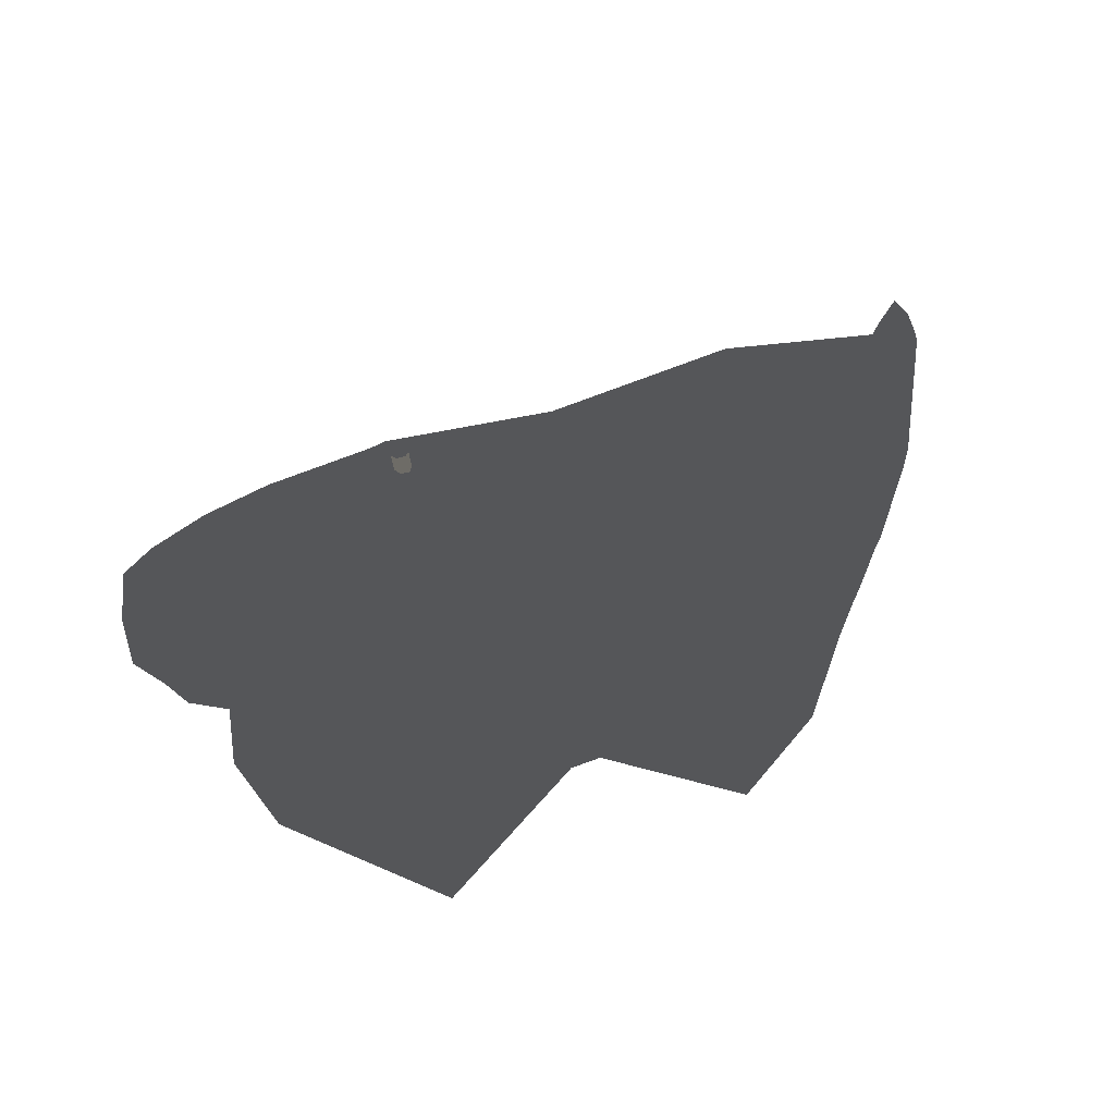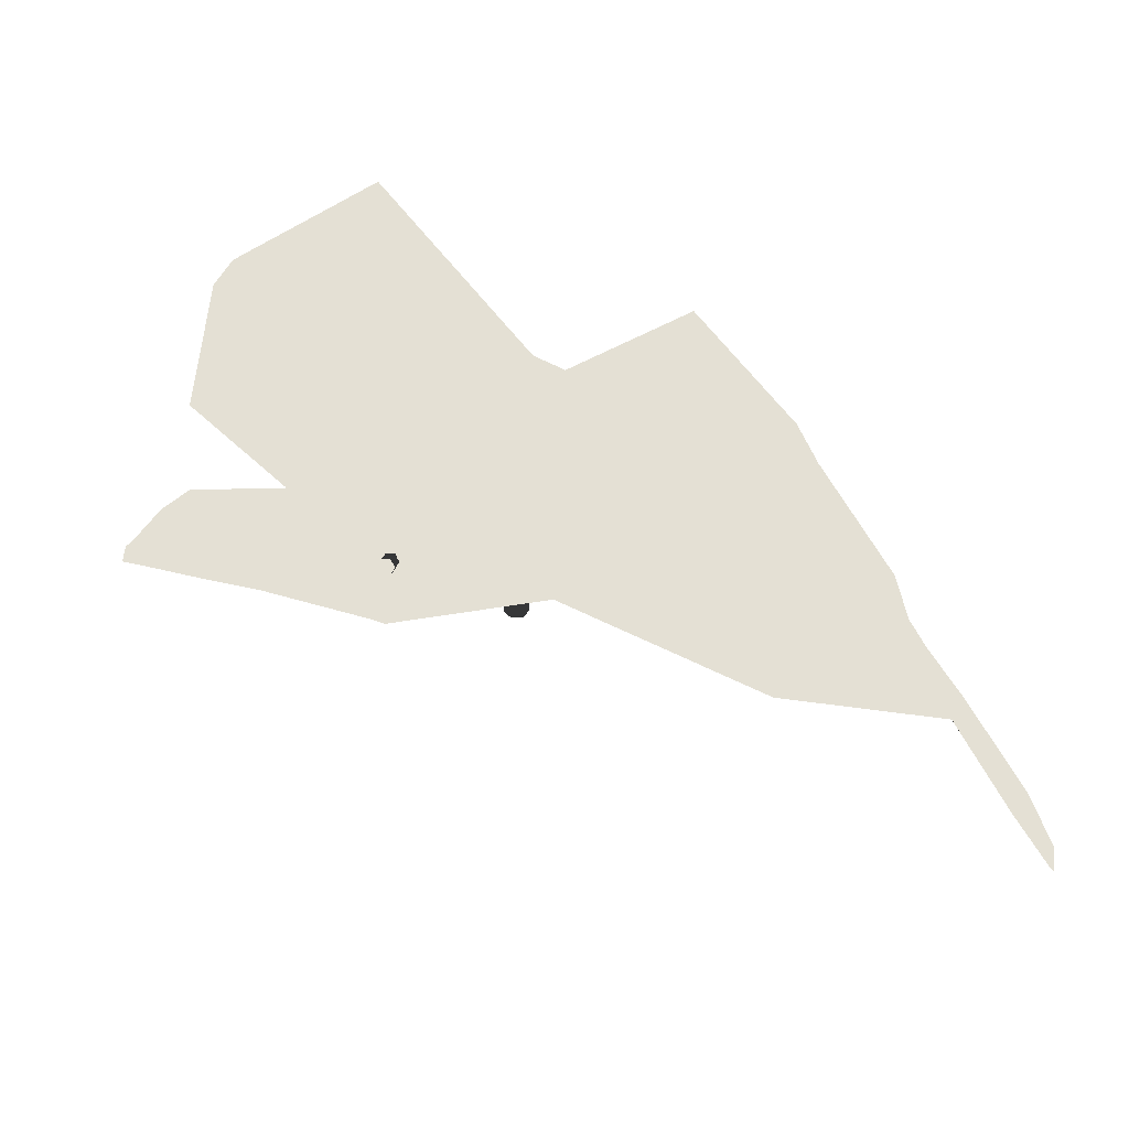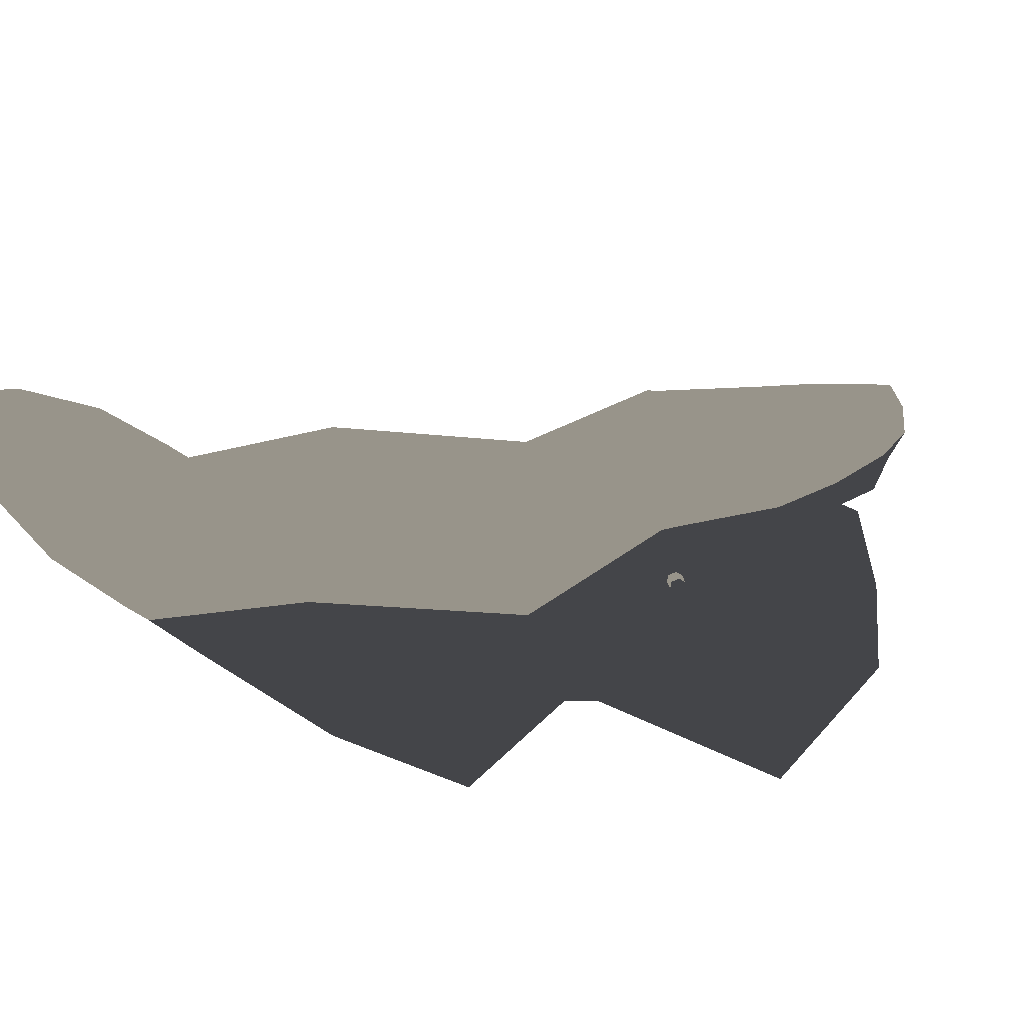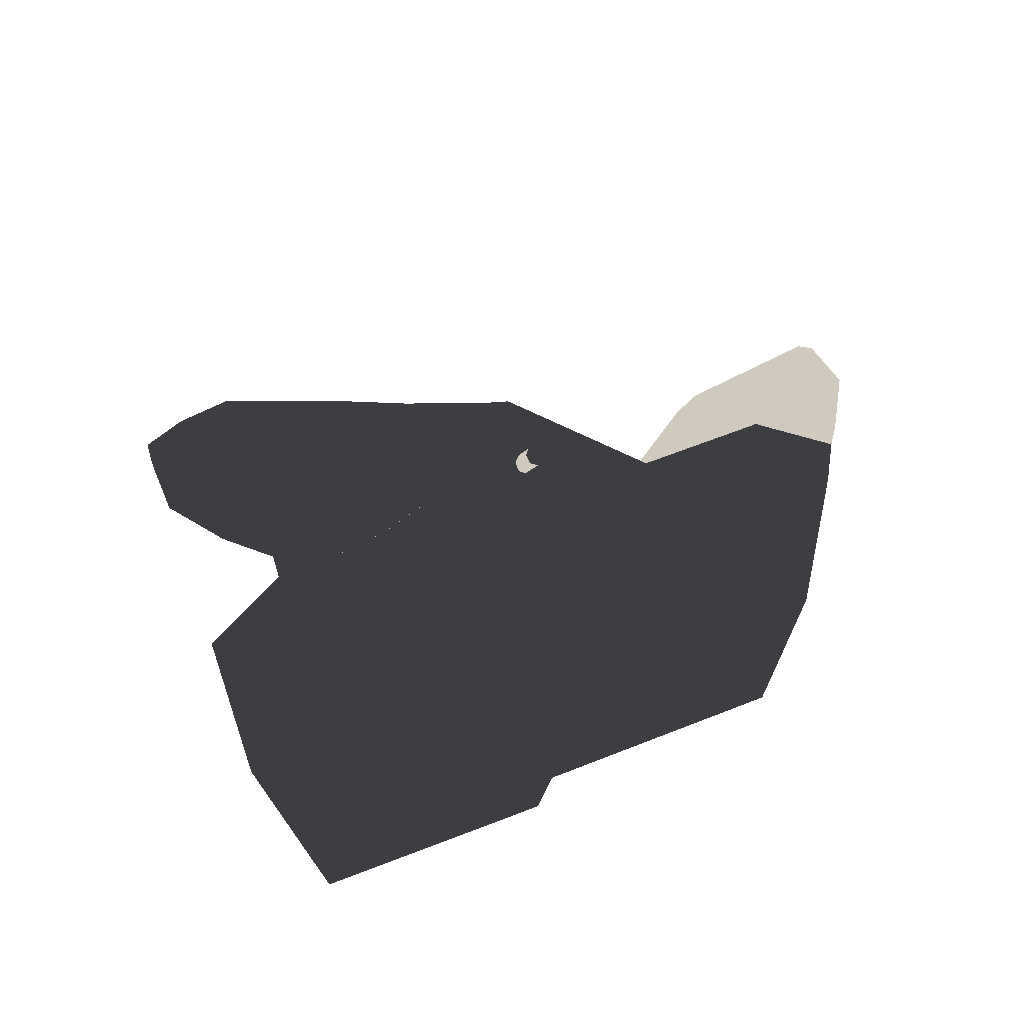
<metadata>
{"format":"obj","ext":"obj","renderer":"f3d","projection":"perspective","resolution":1024,"background":"white","views":[{"elev":29.1,"azim":178.0,"up":"+Y"},{"elev":-72.9,"azim":-168.0,"up":"+Y"},{"elev":-57.0,"azim":32.2,"up":"+Y"},{"elev":-32.2,"azim":131.5,"up":"+Z"}]}
</metadata>
<code>
v 1.169 0.04847 0.5148
v 1.196 0.02256 0.5446
v 1.184 0.02501 0.552
v 1.196 0.02256 0.5446
v 1.169 0.04847 0.5148
v 1.196 -0.02263 0.5446
v 1.169 -0.04853 0.5148
v 1.16 0.115 0.5013
v 1.043 0.132 0.5014
v 1.036 0.1009 0.4094
v 1.013 0.104 0.4273
v 1.245 0.05322 0.2775
v 1.284 0.05776 0.3607
v 1.125 0.09739 0.2473
v 1.182 0.1076 0.4787
v 1.188 0.1085 0.4934
v 1.163 -9.248e-06 0.5002
v 1.284 -9.248e-06 0.3607
v 1.163 -0.06288 0.5002
v 1.284 -0.05782 0.3607
v 1.182 -0.1077 0.4787
v 1.182 0.1076 0.4787
v 1.284 0.05776 0.3607
v 1.163 0.06282 0.5002
v 1.284 -9.248e-06 0.3607
v 1.163 -9.248e-06 0.5002
v 1.169 -0.04853 0.5148
v 1.184 -0.02507 0.552
v 1.196 -0.02263 0.5446
v 1.184 0.02501 0.552
v 1.196 0.02256 0.5446
v 1.284 0.05776 0.3607
v 1.245 0.05322 0.2775
v 1.284 -9.248e-06 0.3607
v 1.245 -0.05329 0.2775
v 1.284 -0.05782 0.3607
v 1.013 0.104 0.4273
v 1.013 -0.1041 0.4273
v 1.036 0.1009 0.4094
v 1.036 -0.1009 0.4094
v 1.125 0.09739 0.2473
v 1.125 -0.09745 0.2473
v 1.036 -0.1009 0.4094
v 1.182 -0.1077 0.4787
v 1.125 -0.09745 0.2473
v 1.284 -0.05782 0.3607
v 1.245 -0.05329 0.2775
v 1.188 -0.1085 0.4934
v 1.16 -0.1151 0.5013
v 1.043 -0.132 0.5014
v 1.013 -0.1041 0.4273
v 1.163 -0.06288 0.5002
v 1.169 -0.04853 0.5148
v 1.163 -9.248e-06 0.5002
v 1.169 0.04847 0.5148
v 1.163 0.06282 0.5002
v 1.182 -0.1077 0.4787
v 1.188 -0.1085 0.4934
v 1.169 -0.06288 0.5148
v 1.188 -0.03049 0.5612
v 1.184 -0.02507 0.552
v 1.184 0.02501 0.552
v 1.188 0.03047 0.5612
v 1.169 0.06282 0.5148
v 1.188 0.1085 0.4934
v 1.182 0.1076 0.4787
v 1.188 -0.1085 0.4934
v 1.16 -0.1151 0.5013
v 1.184 -0.1101 0.5344
v 1.173 -0.113 0.54
v 1.043 -0.132 0.5014
v 1.046 -0.1361 0.54
v 1.046 0.1361 0.54
v 1.043 0.132 0.5014
v 1.173 0.1129 0.54
v 1.16 0.115 0.5013
v 1.184 0.1101 0.5344
v 1.188 0.1085 0.4934
v 1.248 0.05438 0.4833
v 1.326 0.06282 0.4517
v 1.24 0.06282 0.4865
v 1.249 0.09486 0.4751
v 1.188 0.1085 0.4934
v 1.169 0.06282 0.5148
v 1.248 -0.05444 0.4833
v 1.326 -9.248e-06 0.4517
v 1.347 0.03683 0.4564
v 1.352 -9.248e-06 0.4577
v 1.347 -0.03685 0.4564
v 1.326 -0.06288 0.4517
v 1.24 -0.06288 0.4865
v 1.249 -0.09492 0.4751
v 1.188 -0.1085 0.4934
v 1.169 -0.06288 0.5148
v 1.169 -0.06288 0.5148
v 1.24 -0.06288 0.4865
v 1.188 -0.03049 0.5612
v 1.232 -0.04404 0.5187
v 1.232 0.04403 0.5187
v 1.188 0.03047 0.5612
v 1.24 0.06282 0.4865
v 1.169 0.06282 0.5148
v 1.242 0.04234 0.5056
v 1.242 -0.0424 0.5056
v 1.248 -0.05444 0.4833
v 1.248 0.05438 0.4833
v 1.374 -9.248e-06 0.4714
v 1.352 -9.248e-06 0.4577
v 1.369 -0.03951 0.4721
v 1.347 -0.03685 0.4564
v 1.347 -0.05933 0.4746
v 1.326 -0.06288 0.4517
v 1.307 -0.08137 0.4851
v 1.249 -0.09492 0.4751
v 1.26 -0.09799 0.4998
v 1.188 -0.1085 0.4934
v 1.184 -0.1101 0.5344
v 1.184 0.1101 0.5344
v 1.188 0.1085 0.4934
v 1.26 0.09797 0.4998
v 1.249 0.09486 0.4751
v 1.307 0.08131 0.4851
v 1.326 0.06282 0.4517
v 1.347 0.05931 0.4746
v 1.347 0.03683 0.4564
v 1.369 0.03949 0.4721
v 1.352 -9.248e-06 0.4577
v 1.374 -9.248e-06 0.4714
v 1.152 0.1137 0.4951
v 1.153 0.1104 0.5007
v 1.156 0.1131 0.5003
v 1.074 0.09241 0.5089
v 1.073 0.08917 0.5031
v 1.152 0.1104 0.4893
v 1.075 0.08273 0.5028
v 1.153 0.104 0.489
v 1.16 0.1119 0.4877
v 1.154 0.1131 0.4889
v 1.152 0.1137 0.4951
v 1.154 0.1264 0.4947
v 1.156 0.1258 0.4885
v 1.163 0.1246 0.4873
v 1.16 0.1119 0.4877
v 1.165 0.1113 0.4928
v 1.167 0.1241 0.4925
v 1.154 0.1264 0.4947
v 1.152 0.1137 0.4951
v 1.158 0.1258 0.4999
v 1.156 0.1131 0.5003
v 1.156 0.1131 0.5003
v 1.165 0.1246 0.4987
v 1.162 0.1119 0.4991
v 1.167 0.1241 0.4925
v 1.165 0.1113 0.4928
v 1.077 0.07948 0.5083
v 1.155 0.1007 0.4945
v 1.077 0.08273 0.5142
v 1.155 0.104 0.5004
v 1.075 0.08917 0.5145
v 1.153 0.1104 0.5007
v 1.165 0.1113 0.4928
v 1.153 0.104 0.489
v 1.16 0.1119 0.4877
v 1.152 0.1137 0.4951
v 1.074 0.09241 0.5089
v 1.153 0.1104 0.5007
v 1.075 0.08917 0.5145
v 1.075 0.08273 0.5028
v 1.153 0.104 0.489
v 1.077 0.07948 0.5083
v 1.155 0.1007 0.4945
v 1.075 0.08917 0.5145
v 1.074 0.08779 0.5166
v 1.077 0.08273 0.5142
v 1.085 0.07206 0.5678
v 1.09 0.06451 0.5641
v 1.074 0.08779 0.5166
v 1.075 0.07149 0.5694
v 1.068 0.08744 0.5177
v 1.075 0.08917 0.5145
v 1.074 0.09241 0.5089
v 1.082 0.0522 0.5519
v 1.084 0.06109 0.5527
v 1.083 0.04962 0.558
v 1.086 0.05673 0.563
v 1.077 0.08273 0.5142
v 1.074 0.07722 0.5128
v 1.077 0.07948 0.5083
v 1.075 0.07149 0.5694
v 1.068 0.08744 0.5177
v 1.071 0.06335 0.5673
v 1.064 0.08193 0.5163
v 1.074 0.09241 0.5089
v 1.073 0.08917 0.5031
v 1.075 0.08273 0.5028
v 1.068 0.07682 0.5138
v 1.064 0.08193 0.5163
v 1.073 0.06042 0.5545
v 1.075 0.05602 0.5649
v 1.076 0.05185 0.5529
v 1.077 0.04922 0.5591
v 1.077 0.07948 0.5083
v 1.074 0.07722 0.5128
v 1.075 0.08273 0.5028
v 1.068 0.07682 0.5138
v 1.084 0.06109 0.5527
v 1.073 0.06042 0.5545
v 1.082 0.0522 0.5519
v 1.076 0.05185 0.5529
v 1.083 0.04962 0.558
v 1.077 0.04922 0.5591
v 1.083 0.04962 0.558
v 1.086 0.05673 0.563
v 1.077 0.04922 0.5591
v 1.075 0.05602 0.5649
v 1.081 0.06313 0.5684
v 1.071 0.06335 0.5673
v 1.075 0.07149 0.5694
v 1.085 0.07206 0.5678
v 1.09 0.06451 0.5641
v 1.156 -0.1131 0.5003
v 1.153 -0.1105 0.5007
v 1.152 -0.1137 0.4951
v 1.074 -0.09243 0.5089
v 1.073 -0.08919 0.5031
v 1.152 -0.1105 0.4893
v 1.075 -0.08275 0.5028
v 1.153 -0.104 0.489
v 1.16 -0.1119 0.4877
v 1.154 -0.1131 0.4889
v 1.154 -0.1264 0.4947
v 1.156 -0.1258 0.4885
v 1.163 -0.1247 0.4873
v 1.16 -0.1119 0.4877
v 1.165 -0.1114 0.4928
v 1.167 -0.1241 0.4925
v 1.075 -0.08275 0.5028
v 1.077 -0.0795 0.5083
v 1.153 -0.104 0.489
v 1.155 -0.1008 0.4945
v 1.152 -0.1137 0.4951
v 1.153 -0.1105 0.5007
v 1.074 -0.09243 0.5089
v 1.075 -0.08919 0.5145
v 1.154 -0.1264 0.4947
v 1.158 -0.1258 0.4999
v 1.152 -0.1137 0.4951
v 1.156 -0.1131 0.5003
v 1.165 -0.1247 0.4987
v 1.156 -0.1131 0.5003
v 1.162 -0.1119 0.4991
v 1.167 -0.1241 0.4925
v 1.165 -0.1114 0.4928
v 1.165 -0.1114 0.4928
v 1.155 -0.1008 0.4945
v 1.155 -0.104 0.5004
v 1.153 -0.1105 0.5007
v 1.075 -0.08919 0.5145
v 1.077 -0.08275 0.5142
v 1.077 -0.0795 0.5083
v 1.165 -0.1114 0.4928
v 1.153 -0.104 0.489
v 1.16 -0.1119 0.4877
v 1.09 -0.06457 0.5641
v 1.085 -0.07213 0.5678
v 1.077 -0.08275 0.5142
v 1.074 -0.08786 0.5166
v 1.075 -0.08919 0.5145
v 1.075 -0.07155 0.5694
v 1.074 -0.08786 0.5166
v 1.068 -0.08746 0.5177
v 1.075 -0.08919 0.5145
v 1.074 -0.09243 0.5089
v 1.082 -0.05226 0.5519
v 1.083 -0.04969 0.558
v 1.084 -0.06111 0.5527
v 1.086 -0.05675 0.563
v 1.077 -0.08275 0.5142
v 1.074 -0.07728 0.5128
v 1.077 -0.0795 0.5083
v 1.075 -0.07155 0.5694
v 1.071 -0.06342 0.5673
v 1.068 -0.08746 0.5177
v 1.064 -0.08199 0.5163
v 1.074 -0.09243 0.5089
v 1.073 -0.08919 0.5031
v 1.075 -0.08275 0.5028
v 1.068 -0.07688 0.5138
v 1.064 -0.08199 0.5163
v 1.073 -0.06048 0.5545
v 1.075 -0.05609 0.5649
v 1.076 -0.05186 0.5529
v 1.077 -0.04929 0.5591
v 1.077 -0.0795 0.5083
v 1.075 -0.08275 0.5028
v 1.074 -0.07728 0.5128
v 1.068 -0.07688 0.5138
v 1.084 -0.06111 0.5527
v 1.073 -0.06048 0.5545
v 1.082 -0.05226 0.5519
v 1.076 -0.05186 0.5529
v 1.083 -0.04969 0.558
v 1.077 -0.04929 0.5591
v 1.083 -0.04969 0.558
v 1.077 -0.04929 0.5591
v 1.086 -0.05675 0.563
v 1.075 -0.05609 0.5649
v 1.081 -0.0632 0.5684
v 1.071 -0.06342 0.5673
v 1.075 -0.07155 0.5694
v 1.085 -0.07213 0.5678
v 1.09 -0.06457 0.5641
v 0.8904 0.1387 0.6131
v 0.9036 0.1381 0.6469
v 0.7952 0.1323 0.6492
v 0.7773 0.1272 0.6957
v 0.7952 -0.1323 0.6492
v 0.8904 -0.1387 0.6131
v 0.8367 -0.1291 0.5169
v 0.9019 -0.1264 0.4058
v 0.7952 0.1323 0.6492
v 0.8367 0.1291 0.5169
v 0.8904 0.1387 0.6131
v 0.9019 0.1263 0.4058
v 0.8904 -0.1387 0.6131
v 0.9036 -0.1382 0.6469
v 0.7952 -0.1323 0.6492
v 0.7773 -0.1272 0.6957
v 0.7145 -0.06893 0.8363
v 0.7181 -0.07773 0.8524
v 0.7429 -0.1063 0.7729
v 0.7443 -0.1205 0.7829
v 0.7743 -0.1139 0.706
v 0.7693 -0.1272 0.717
v 0.7773 -0.1272 0.6957
v 0.7952 -0.1323 0.6492
v 0.7129 -0.06031 0.866
v 0.7088 -0.05413 0.8486
v 0.7129 -9.248e-06 0.866
v 0.7088 -9.248e-06 0.8486
v 0.7088 0.05407 0.8486
v 0.7129 0.06029 0.866
v 0.7145 0.06891 0.8363
v 0.7181 0.07771 0.8524
v 0.7429 0.1062 0.7729
v 0.7443 0.1205 0.7829
v 0.7743 0.1139 0.706
v 0.7693 0.1272 0.717
v 0.7773 0.1272 0.6957
v 0.7952 0.1323 0.6492
v 0.7952 0.1323 0.6492
v 0.7743 0.1139 0.706
v 0.7782 -9.248e-06 0.7116
v 0.7429 0.1062 0.7729
v 0.7145 0.06891 0.8363
v 0.7088 0.05407 0.8486
v 0.7088 -9.248e-06 0.8486
v 0.7088 -0.05413 0.8486
v 0.7145 -0.06893 0.8363
v 0.7429 -0.1063 0.7729
v 0.7743 -0.1139 0.706
v 0.7952 -0.1323 0.6492
v 0.7899 -9.248e-06 0.6192
v 0.8326 -9.248e-06 0.5169
v 0.8367 0.1291 0.5169
v 0.9019 -9.248e-06 0.4058
v 0.9019 0.1263 0.4058
v 0.9019 -0.1264 0.4058
v 0.8367 -0.1291 0.5169
v 1.163 -0.03627 0.5002
v 1.151 -0.01689 0.4727
v 1.18 -0.03627 0.4806
v 1.204 -0.02374 0.4531
v 1.18 -0.03627 0.4806
v 1.151 -0.01689 0.4727
v 1.151 0.01683 0.4727
v 1.18 0.0362 0.4806
v 1.204 0.02372 0.4531
v 1.18 0.0362 0.4806
v 1.151 0.01683 0.4727
v 1.163 0.0362 0.5002
v 1.151 -0.01689 0.4727
v 1.163 -0.03627 0.5002
v 1.151 0.01683 0.4727
v 1.163 0.0362 0.5002
v 1.151 -0.01689 0.4727
v 1.151 0.01683 0.4727
v 1.204 -0.02374 0.4531
v 1.204 0.02372 0.4531
f 1 2 3
f 4 5 6
f 5 7 6
f 8 9 10
f 9 11 10
f 12 13 14
f 13 15 14
f 14 15 10
f 10 15 8
f 15 16 8
f 17 18 19
f 18 20 19
f 19 20 21
f 22 23 24
f 23 25 24
f 24 25 26
f 27 28 29
f 28 30 29
f 29 30 31
f 32 33 34
f 33 35 34
f 34 35 36
f 37 38 39
f 38 40 39
f 39 40 41
f 40 42 41
f 41 42 33
f 42 35 33
f 43 44 45
f 44 46 45
f 45 46 47
f 48 44 49
f 44 43 49
f 49 43 50
f 43 51 50
f 52 53 54
f 53 55 54
f 54 55 56
f 57 58 52
f 58 59 52
f 52 59 53
f 59 60 53
f 53 60 61
f 61 60 62
f 60 63 62
f 62 63 55
f 63 64 55
f 55 64 56
f 64 65 56
f 56 65 66
f 67 68 69
f 69 68 70
f 68 71 70
f 70 71 72
f 73 74 75
f 74 76 75
f 75 76 77
f 76 78 77
f 79 80 81
f 80 82 81
f 82 83 81
f 81 83 84
f 85 86 79
f 79 86 80
f 80 86 87
f 87 86 88
f 88 86 89
f 89 86 90
f 86 85 90
f 85 91 90
f 90 91 92
f 92 91 93
f 91 94 93
f 95 96 97
f 96 98 97
f 98 99 97
f 97 99 100
f 99 101 100
f 100 101 102
f 101 99 103
f 99 98 103
f 103 98 104
f 98 96 104
f 96 105 104
f 104 105 103
f 105 106 103
f 103 106 101
f 107 108 109
f 108 110 109
f 109 110 111
f 110 112 111
f 111 112 113
f 112 114 113
f 113 114 115
f 114 116 115
f 115 116 117
f 118 119 120
f 119 121 120
f 120 121 122
f 121 123 122
f 122 123 124
f 123 125 124
f 124 125 126
f 125 127 126
f 126 127 128
f 129 130 131
f 132 129 133
f 129 134 133
f 133 134 135
f 135 134 136
f 136 134 137
f 137 134 138
f 134 129 138
f 139 140 138
f 140 141 138
f 138 141 137
f 141 142 137
f 143 142 144
f 142 145 144
f 146 147 148
f 147 149 148
f 148 150 151
f 150 152 151
f 151 152 153
f 152 154 153
f 155 156 157
f 156 158 157
f 157 158 159
f 159 158 160
f 160 158 150
f 150 158 152
f 158 156 152
f 152 156 161
f 156 162 161
f 161 162 163
f 164 165 166
f 165 167 166
f 168 169 170
f 169 171 170
f 172 173 174
f 173 175 174
f 174 175 176
f 175 177 178
f 178 177 179
f 177 180 179
f 179 180 181
f 182 183 184
f 184 183 185
f 185 183 176
f 176 183 186
f 183 187 186
f 186 187 188
f 189 190 191
f 191 190 192
f 190 193 192
f 192 193 194
f 195 196 194
f 194 196 197
f 196 198 197
f 197 198 191
f 191 198 199
f 198 200 199
f 199 200 201
f 202 203 204
f 204 203 205
f 203 206 205
f 205 206 207
f 206 208 207
f 207 208 209
f 208 210 209
f 209 210 211
f 212 213 214
f 214 213 215
f 213 216 215
f 215 216 217
f 217 216 218
f 218 216 219
f 219 216 220
f 216 213 220
f 221 222 223
f 224 225 223
f 223 225 226
f 225 227 226
f 227 228 226
f 228 229 226
f 229 230 226
f 226 230 223
f 223 230 231
f 231 230 232
f 230 229 232
f 232 229 233
f 234 235 233
f 235 236 233
f 237 238 239
f 238 240 239
f 241 242 243
f 242 244 243
f 245 246 247
f 246 248 247
f 246 249 250
f 250 249 251
f 249 252 251
f 251 252 253
f 254 255 251
f 255 256 251
f 251 256 250
f 250 256 257
f 257 256 258
f 258 256 259
f 256 255 259
f 259 255 260
f 255 261 262
f 261 263 262
f 264 265 266
f 265 267 266
f 266 267 268
f 265 269 270
f 269 271 270
f 270 271 272
f 271 273 272
f 274 275 276
f 275 277 276
f 277 264 276
f 264 278 276
f 276 278 279
f 278 280 279
f 281 282 283
f 282 284 283
f 283 284 285
f 284 286 285
f 287 286 288
f 286 289 288
f 288 289 290
f 289 282 290
f 282 291 290
f 290 291 292
f 291 293 292
f 294 295 296
f 295 297 296
f 296 297 298
f 297 299 298
f 298 299 300
f 299 301 300
f 300 301 302
f 301 303 302
f 304 305 306
f 305 307 306
f 306 307 308
f 307 309 308
f 309 310 308
f 310 311 308
f 311 312 308
f 308 312 306
f 74 73 313
f 73 314 313
f 313 314 315
f 314 316 315
f 317 318 319
f 318 50 319
f 319 50 320
f 50 51 320
f 321 322 323
f 323 322 9
f 322 324 9
f 9 324 11
f 71 325 72
f 72 325 326
f 325 327 326
f 326 327 328
f 329 330 331
f 330 332 331
f 331 332 333
f 332 334 333
f 334 335 333
f 333 335 336
f 330 329 337
f 329 338 337
f 337 338 339
f 338 340 339
f 340 341 339
f 339 341 342
f 341 343 342
f 342 343 344
f 343 345 344
f 344 345 346
f 345 347 346
f 346 347 348
f 348 347 349
f 347 350 349
f 351 352 353
f 352 354 353
f 354 355 353
f 355 356 353
f 356 357 353
f 357 358 353
f 358 359 353
f 359 360 353
f 353 360 361
f 361 362 353
f 362 363 353
f 353 363 351
f 363 364 351
f 351 364 365
f 364 366 365
f 365 366 367
f 367 366 37
f 37 366 38
f 38 366 368
f 368 366 369
f 366 364 369
f 369 364 362
f 364 363 362
f 370 371 372
f 373 374 375
f 376 377 378
f 379 380 381
f 382 383 384
f 383 385 384
f 386 387 388
f 387 389 388

</code>
